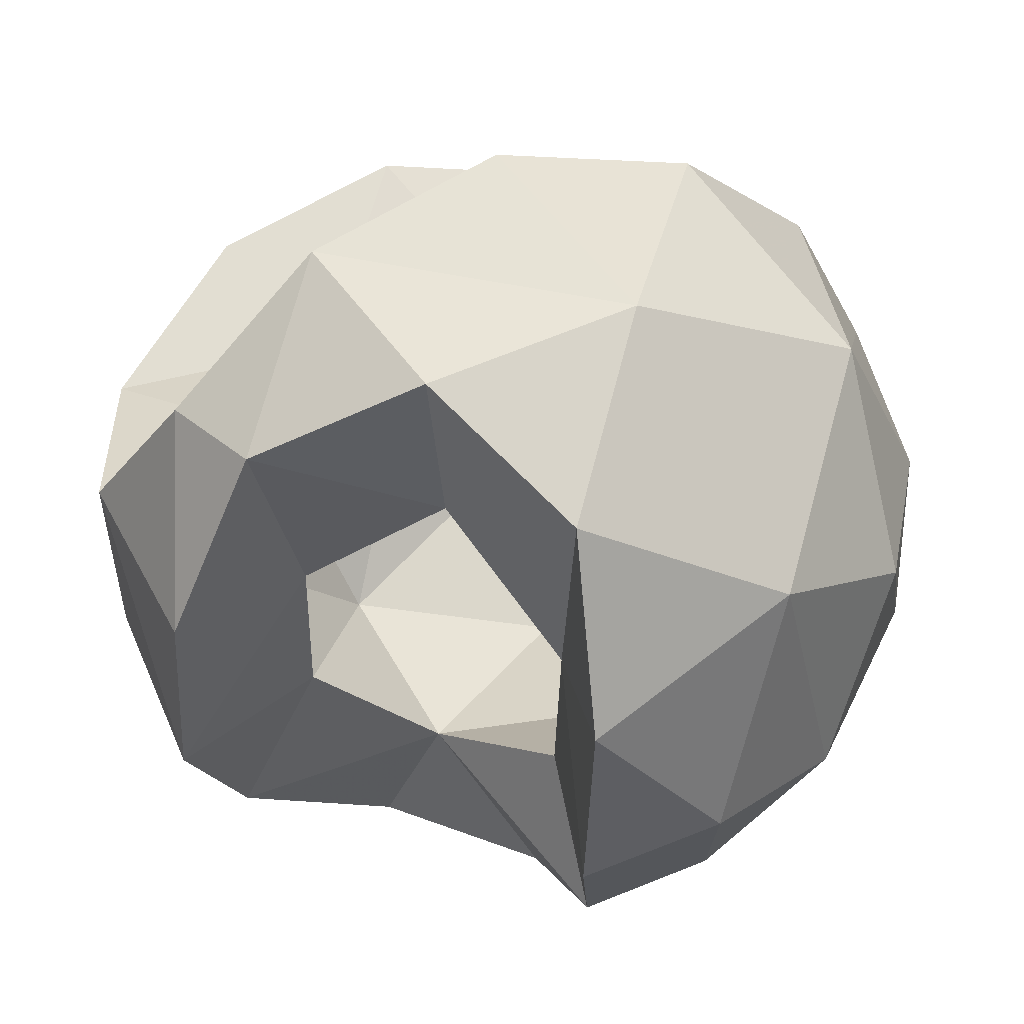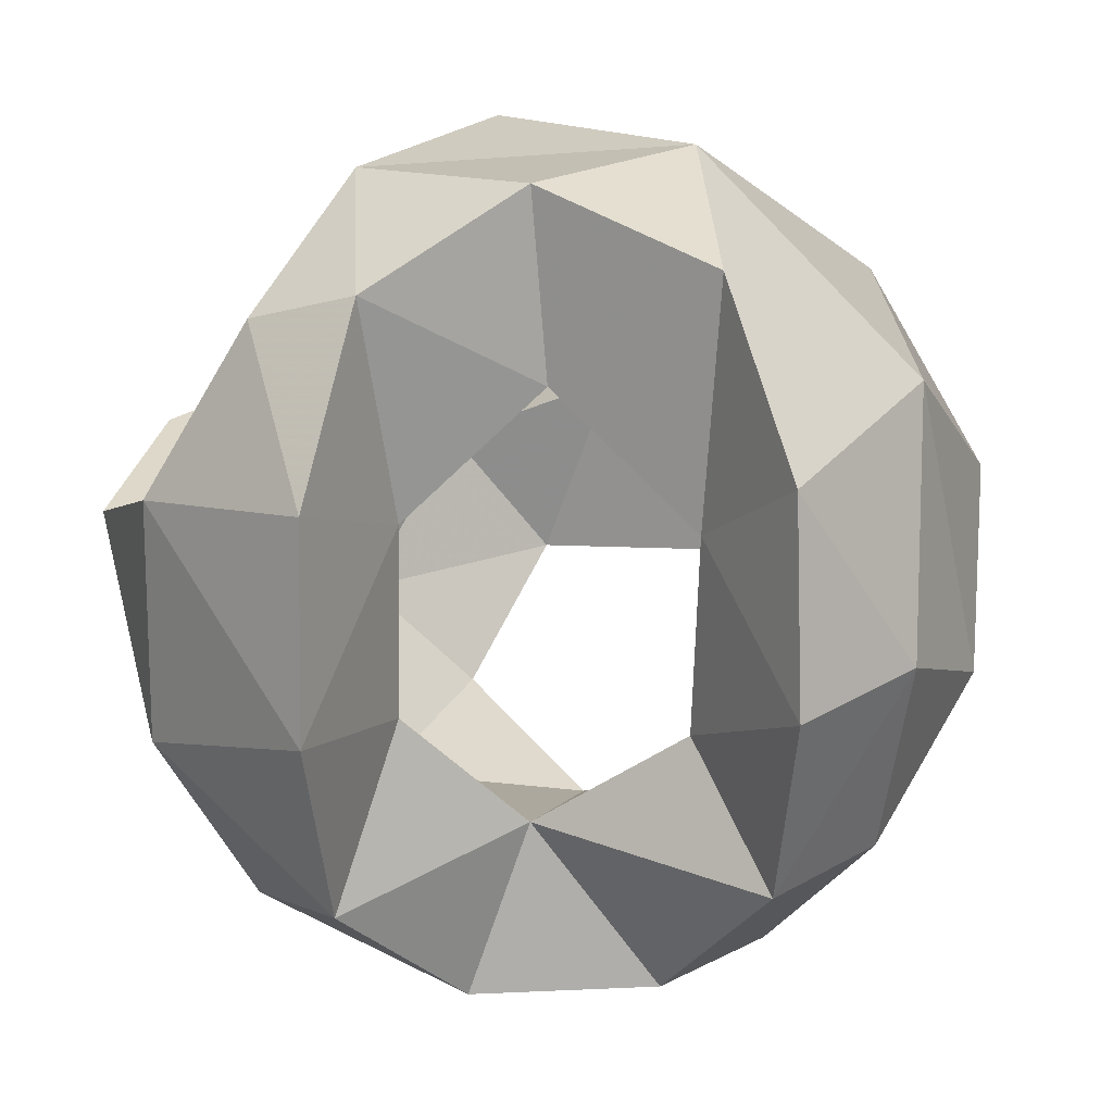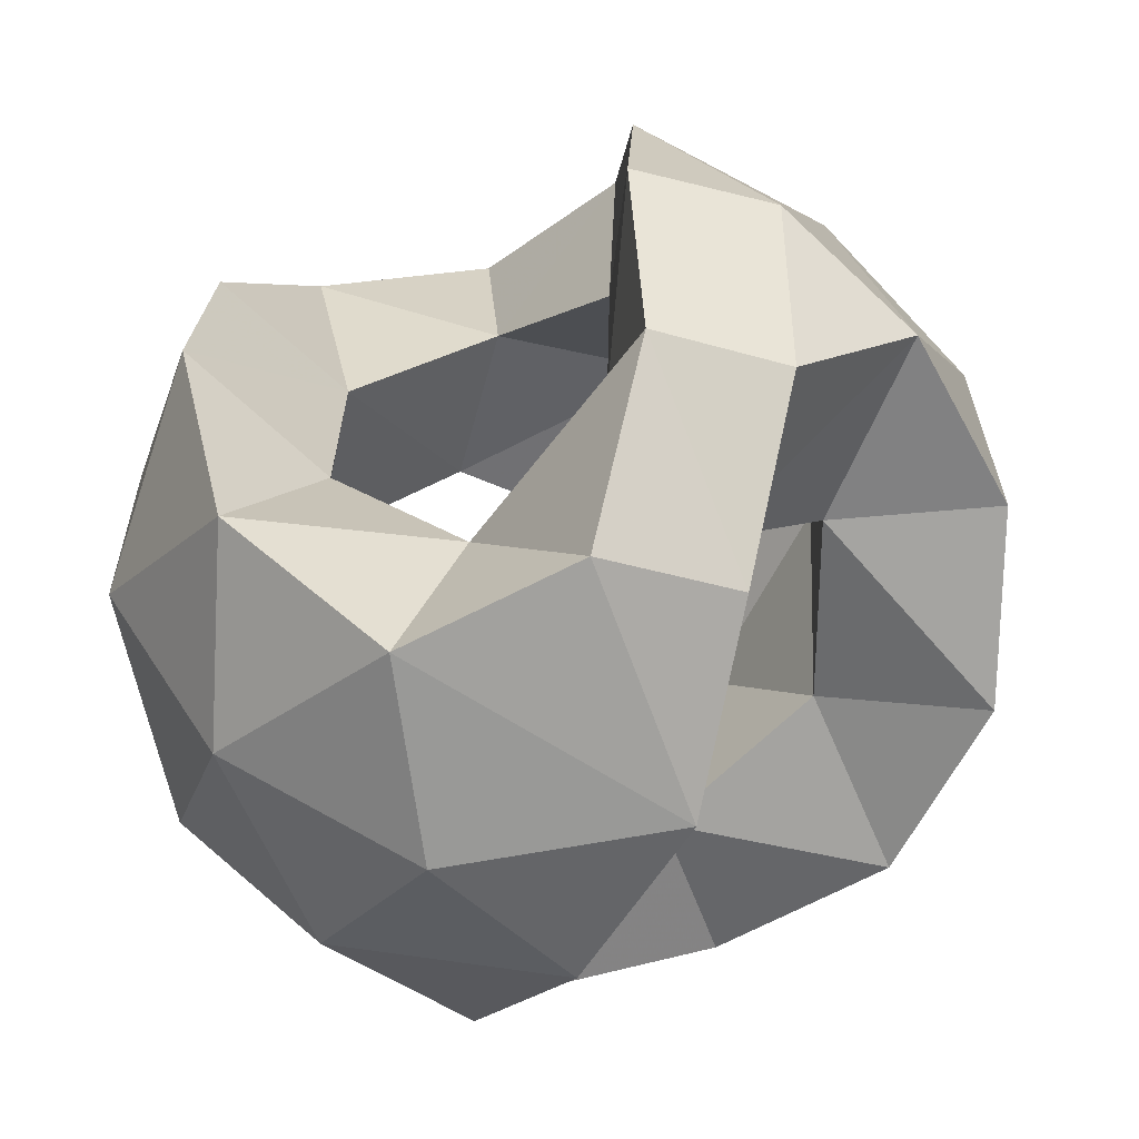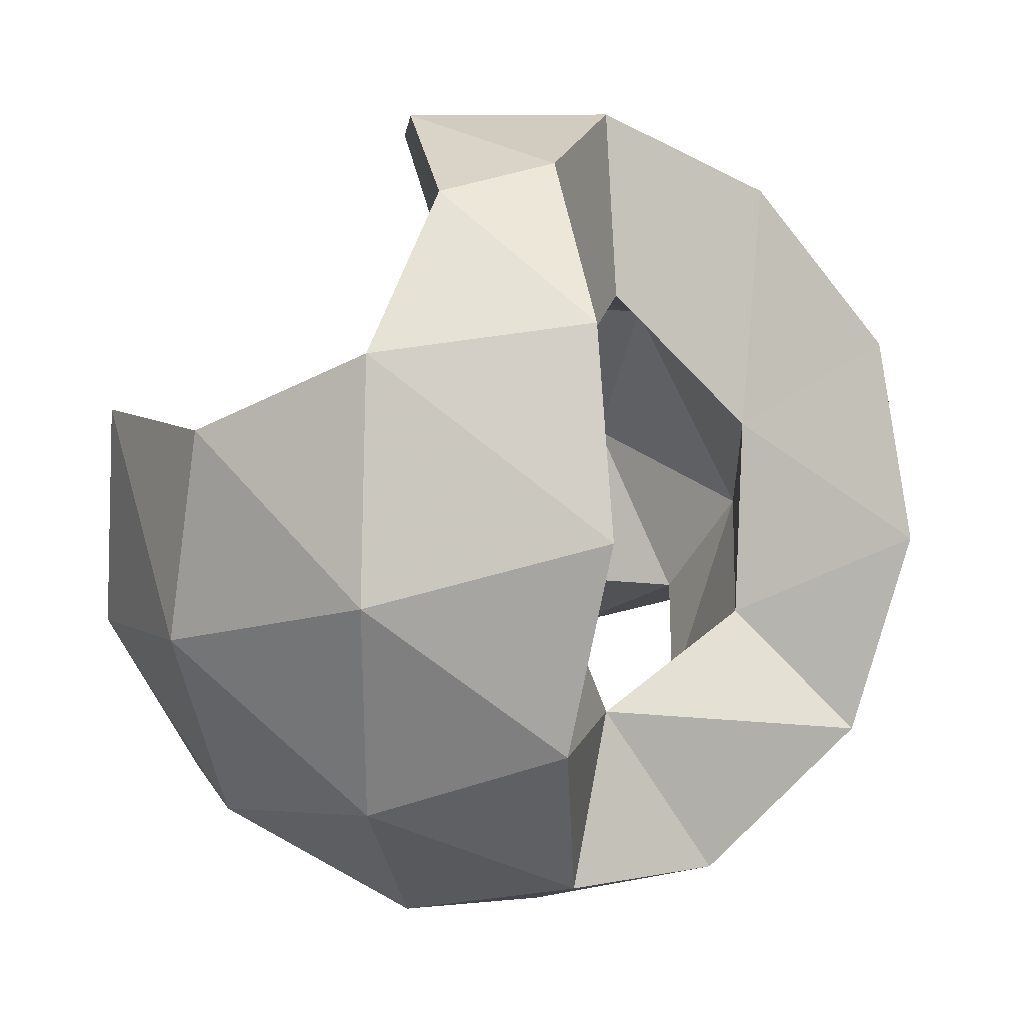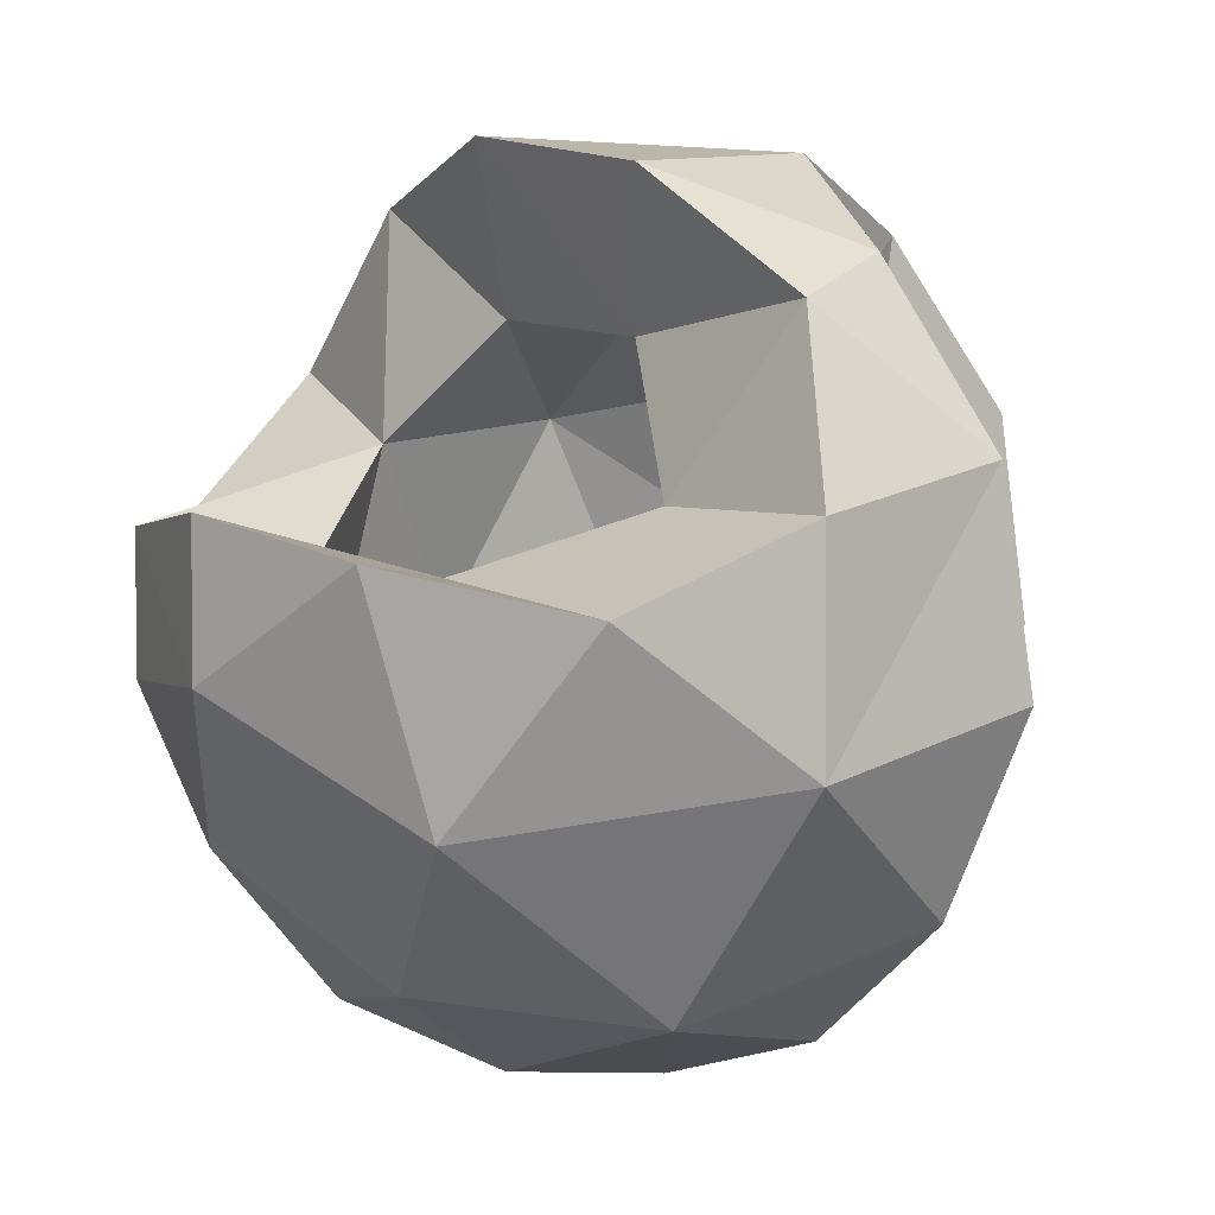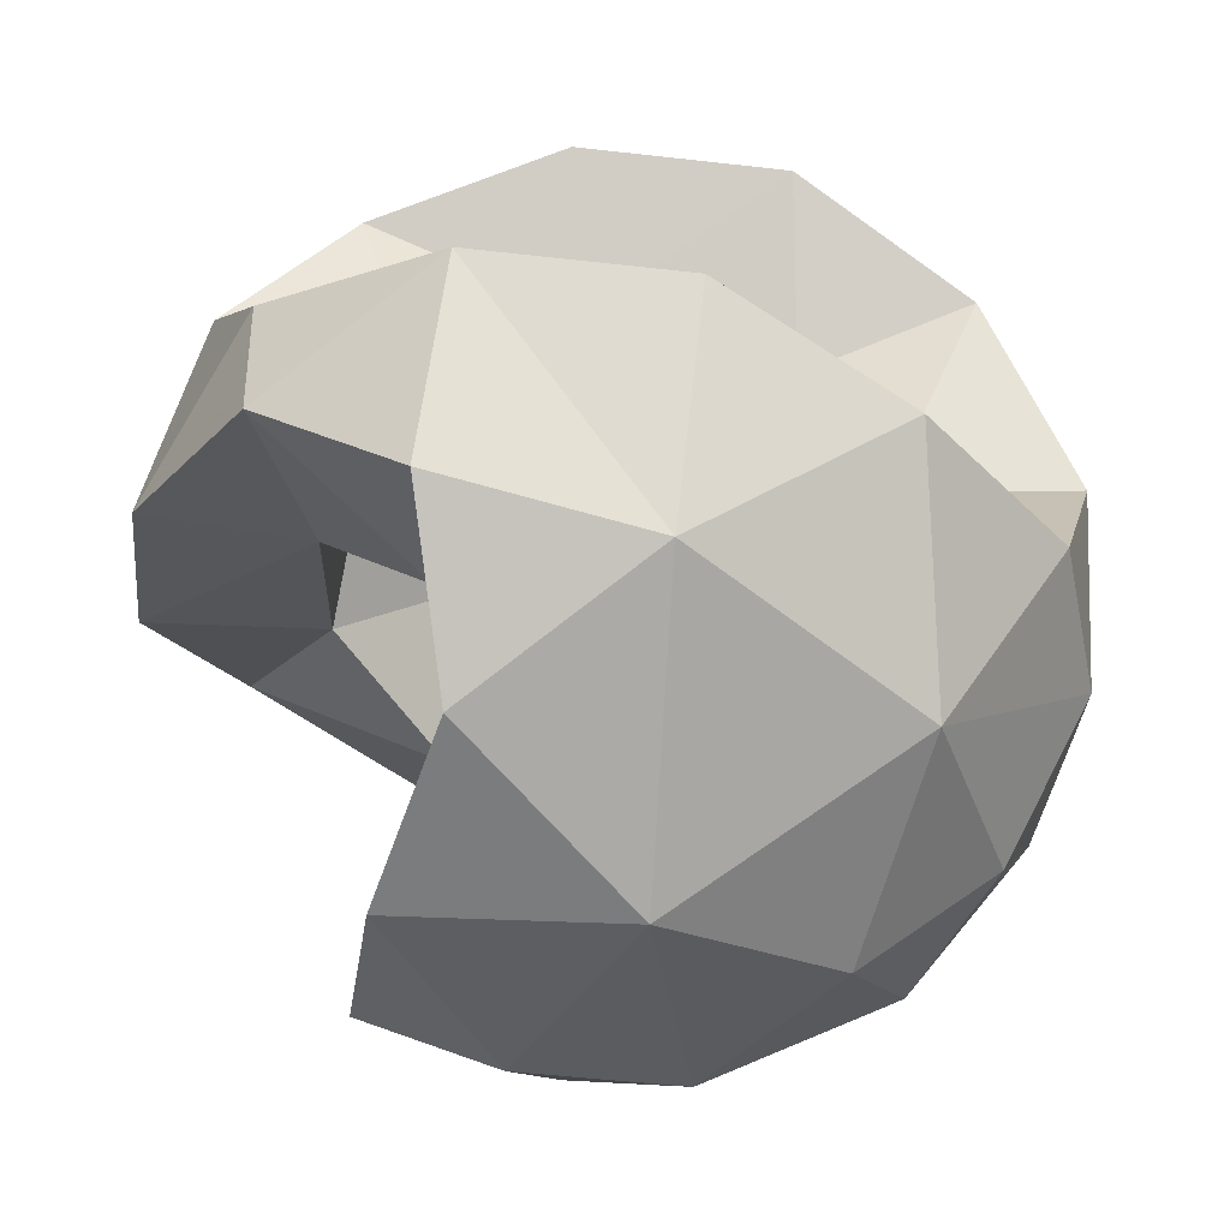
<metadata>
{"format":"obj","ext":"obj","renderer":"f3d","projection":"perspective","resolution":1024,"background":"white","views":[{"elev":53.8,"azim":64.5,"up":"+Y"},{"elev":17.7,"azim":44.3,"up":"+Y"},{"elev":-61.3,"azim":67.1,"up":"+Y"},{"elev":-4.0,"azim":1.2,"up":"+Y"},{"elev":9.5,"azim":141.7,"up":"+Z"},{"elev":65.3,"azim":106.1,"up":"+Y"}]}
</metadata>
<code>
v -23.76 30.39 26.01
v -11.64 0 40
v -26.25 28.43 60.99
v 26.58 31.78 -24.29
v -6.775 39.63 -5.4
v 14.37 62.67 -20.5
v 98.13 37.91 -12.75
v 64.35 30.24 -26.18
v 81.83 61.93 -22.42
v 121.1 36.73 15.84
v 106.3 67.25 -4.169
v 92 -16.71 36.34
v 118.5 10.2 38.68
v 116.4 7.538 63.53
v 56.1 -27.07 29.45
v 89.39 -18.68 61.43
v 18.55 -21.71 33.6
v 31.94 -26.52 64.78
v -1.375 -7.371 71.66
v 69.84 123.8 73.73
v 100 111.6 60
v 71.04 125.6 34.43
v 67.47 76.94 123.3
v 60.18 108.3 103.8
v 39.94 102.3 109.7
v 62.38 3.063 113.6
v 70.17 39.14 126.7
v 27.49 28.23 123.6
v 63.49 -21.31 83.66
v 26.97 -7.443 100.7
v 127 43.31 70.52
v 129.7 46.97 44.01
v 122 80.73 66.58
v 114.9 89.81 25.32
v 28.28 71.72 123.9
v 33.03 122.6 79.1
v 29.61 126.9 41.52
v 36.87 115.5 5.995
v 38.1 87.82 -19.48
v 76.86 98.33 -7.815
v -14.87 62.87 4.981
v -22.95 67.24 77.94
v -26.78 70.29 40.33
v -2.817 60.1 109.2
v 49.42 62.88 -28.95
v -8.517 23.6 97.73
v 2.845 33.44 51.42
v 33.45 10.57 75.91
v 14.02 38.34 82.7
v 38.36 42.32 98.02
v 17.26 14.4 37.32
v 16.23 36.85 15.55
v 49.75 39.99 1.013
v 83.69 36.89 15.46
v 83.37 15.09 37.04
v 50 1.013 39.99
v 71.72 89.46 71.72
v 60.26 68.09 95.47
v 69.58 10.77 74.03
v 96.23 66.1 60.18
v 60.18 33.76 96.18
v 94.65 30.03 60.36
v 28.64 72.08 89.45
v 39.8 96.02 66.67
v 39.71 95.22 31.31
v 28.28 71.72 10.54
v 4.594 60.26 68.25
v 5.115 60.33 30.54
v 96.14 53.34 31.03
v 76.8 90.96 39.79
v 69.42 69.91 8.446
f 1 2 3
f 4 5 6
f 7 8 9
f 10 7 11
f 12 13 14
f 15 12 16
f 17 15 18
f 2 17 19
f 17 18 19
f 20 21 22
f 23 24 25
f 26 27 28
f 29 26 30
f 16 29 15
f 14 16 12
f 31 14 32
f 14 13 32
f 33 31 32
f 21 33 34
f 25 35 23
f 36 25 24
f 37 36 22
f 38 37 22
f 39 38 40
f 41 6 5
f 42 43 3
f 35 44 28
f 4 6 45
f 8 4 45
f 6 39 45
f 23 35 27
f 41 5 1
f 27 35 28
f 41 1 43
f 43 1 3
f 7 9 11
f 21 34 22
f 13 10 32
f 2 19 3
f 36 24 20
f 26 28 30
f 15 29 18
f 34 33 32
f 28 44 46
f 30 28 46
f 44 42 46
f 38 22 40
f 8 45 9
f 46 42 3
f 36 20 22
f 18 29 30
f 10 11 34
f 32 10 34
f 45 39 40
f 9 45 40
f 47 48 49
f 18 30 19
f 40 22 34
f 46 3 19
f 46 19 30
f 40 34 11
f 11 9 40
f 48 50 49
f 1 2 51
f 5 1 52
f 4 5 52
f 8 4 53
f 7 8 54
f 10 7 54
f 13 10 55
f 12 13 55
f 15 12 56
f 17 15 56
f 2 17 51
f 55 56 12
f 54 55 10
f 53 54 8
f 52 53 4
f 51 52 1
f 56 51 17
f 20 21 57
f 24 20 57
f 23 24 58
f 27 23 58
f 29 26 59
f 16 29 59
f 14 16 59
f 33 31 60
f 21 33 60
f 57 58 24
f 58 61 27
f 61 59 26
f 62 60 31
f 60 57 21
f 27 61 26
f 62 31 14
f 62 14 59
f 25 35 63
f 36 25 64
f 37 36 64
f 38 37 65
f 39 38 66
f 6 39 66
f 41 6 66
f 42 43 67
f 44 42 67
f 35 44 63
f 68 67 43
f 67 63 44
f 63 64 25
f 64 65 37
f 65 66 38
f 41 66 68
f 43 41 68
f 58 57 64
f 61 58 50
f 59 61 48
f 62 59 55
f 60 62 69
f 57 60 70
f 68 66 52
f 67 68 47
f 65 64 70
f 66 65 71
f 65 70 71
f 56 55 59
f 55 54 69
f 54 53 71
f 53 52 66
f 52 51 47
f 51 56 48
f 62 55 69
f 68 52 47
f 56 59 48
f 53 66 71
f 61 50 48
f 60 69 70
f 63 67 49
f 64 63 58
f 64 57 70
f 49 67 47
f 58 63 50
f 50 63 49
f 69 54 71
f 47 51 48
f 70 69 71

</code>
